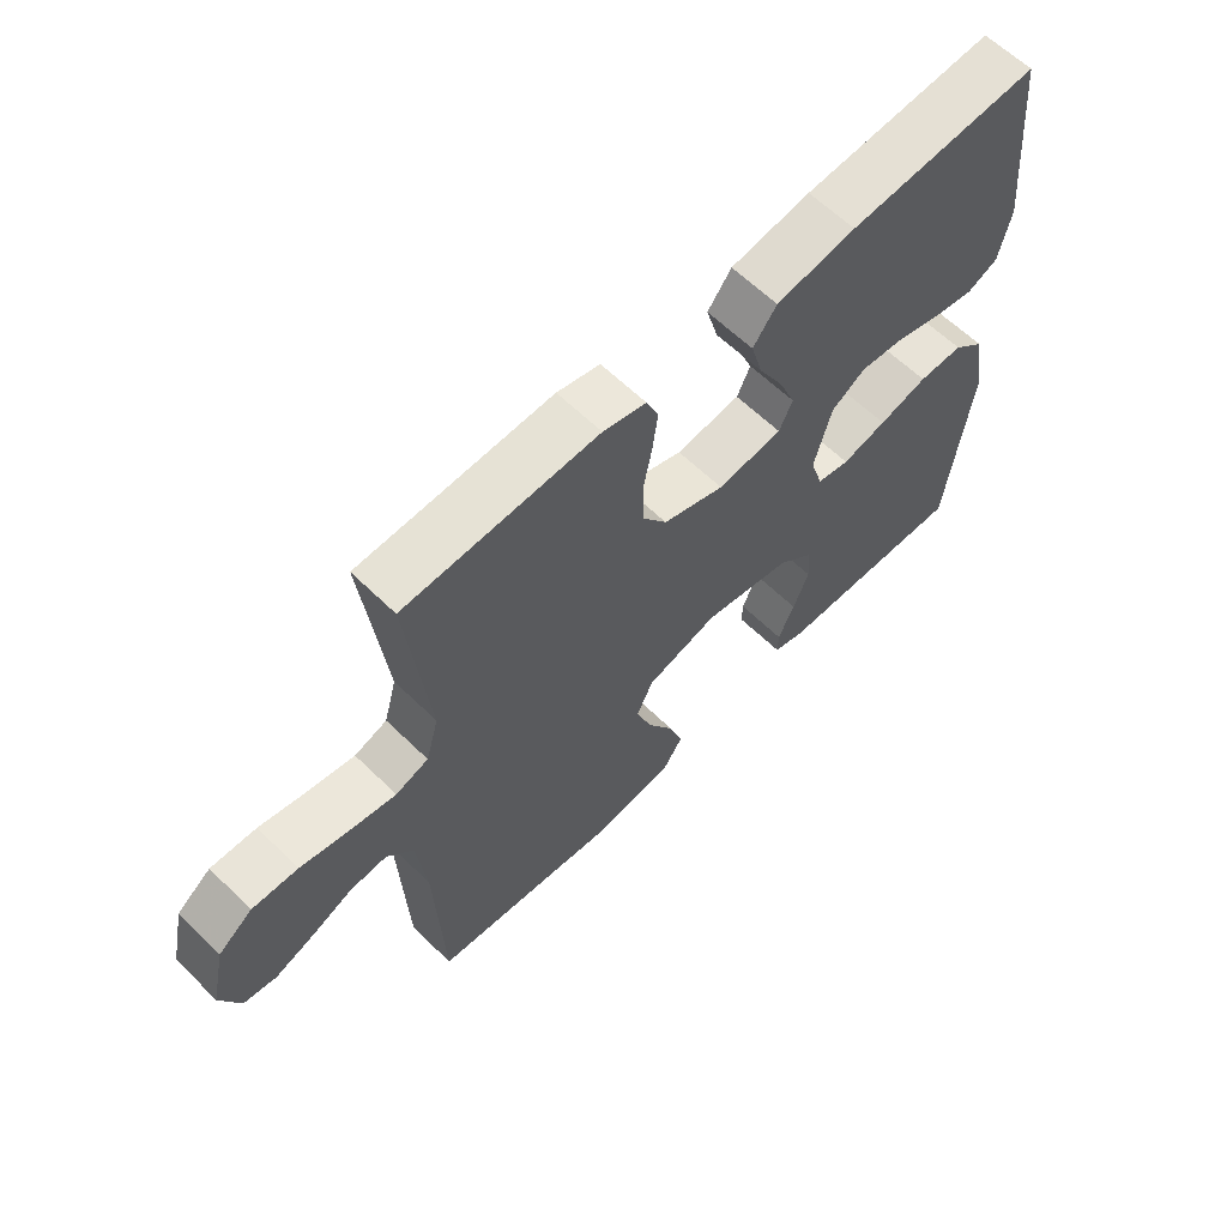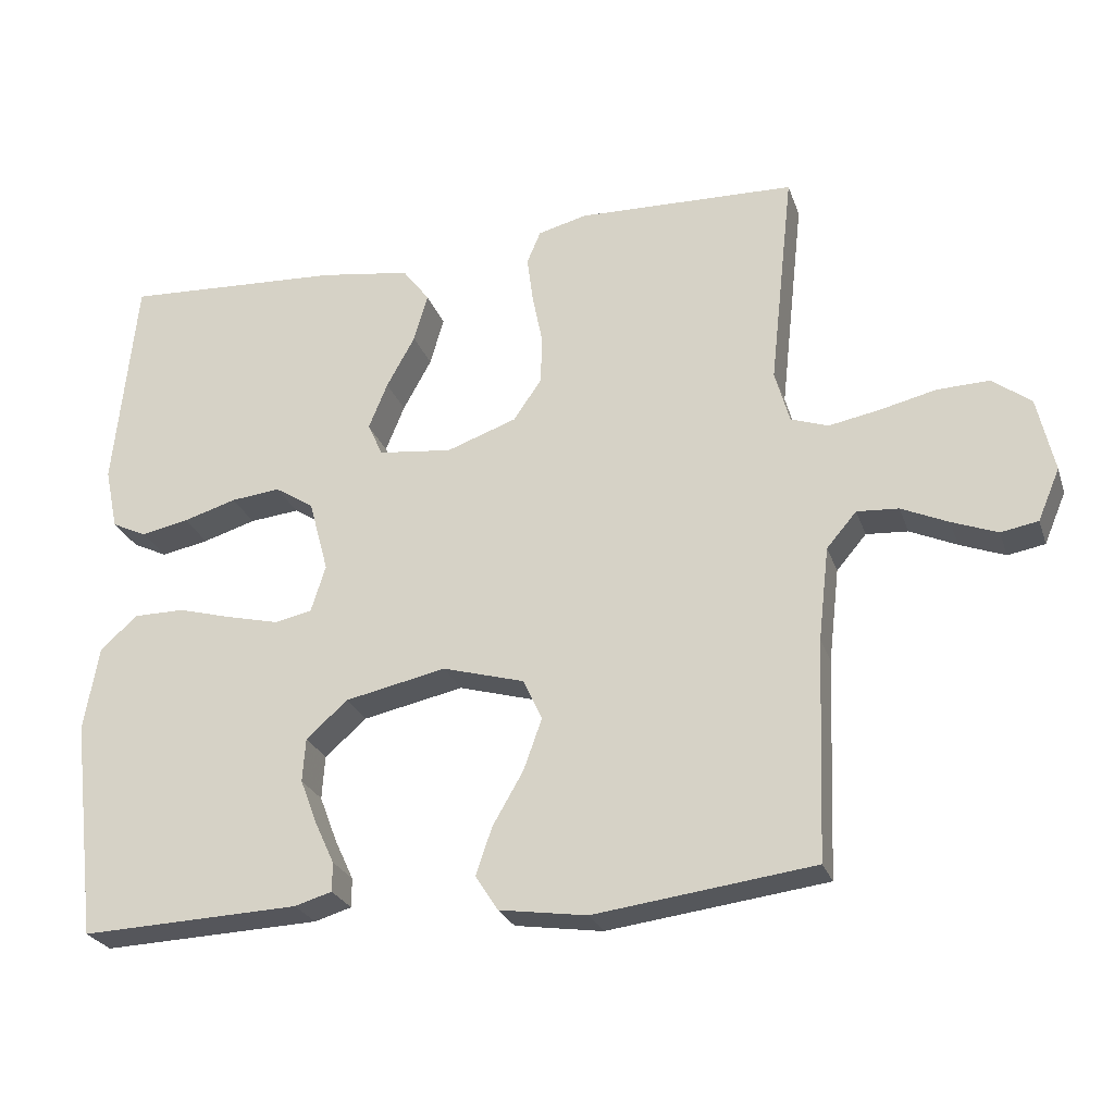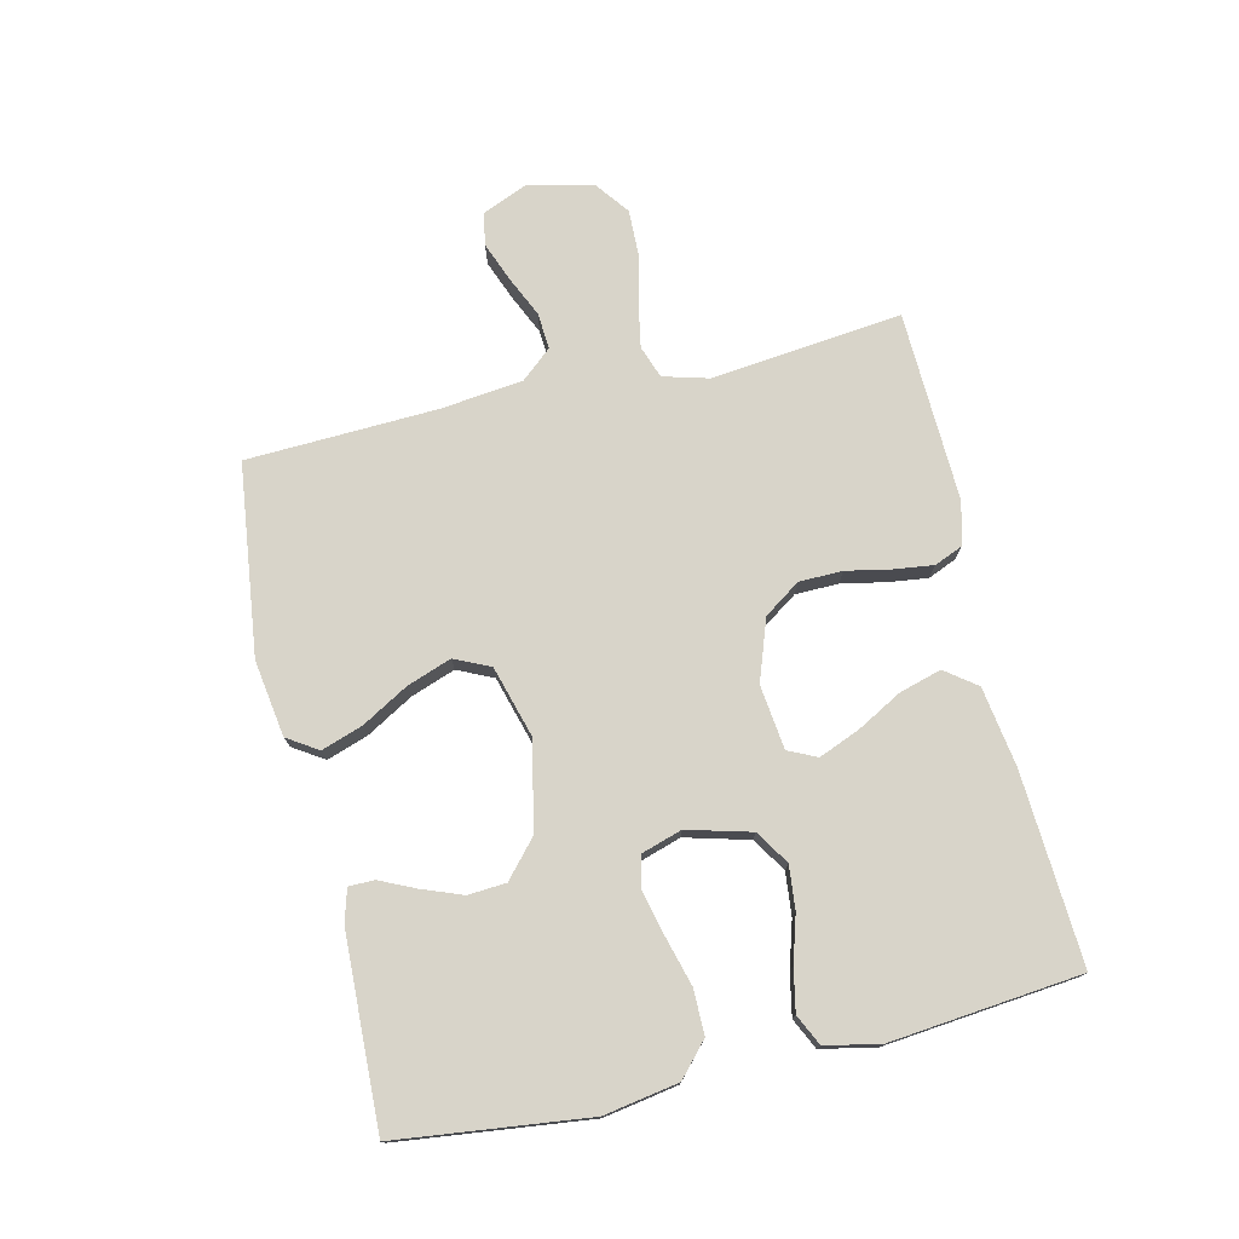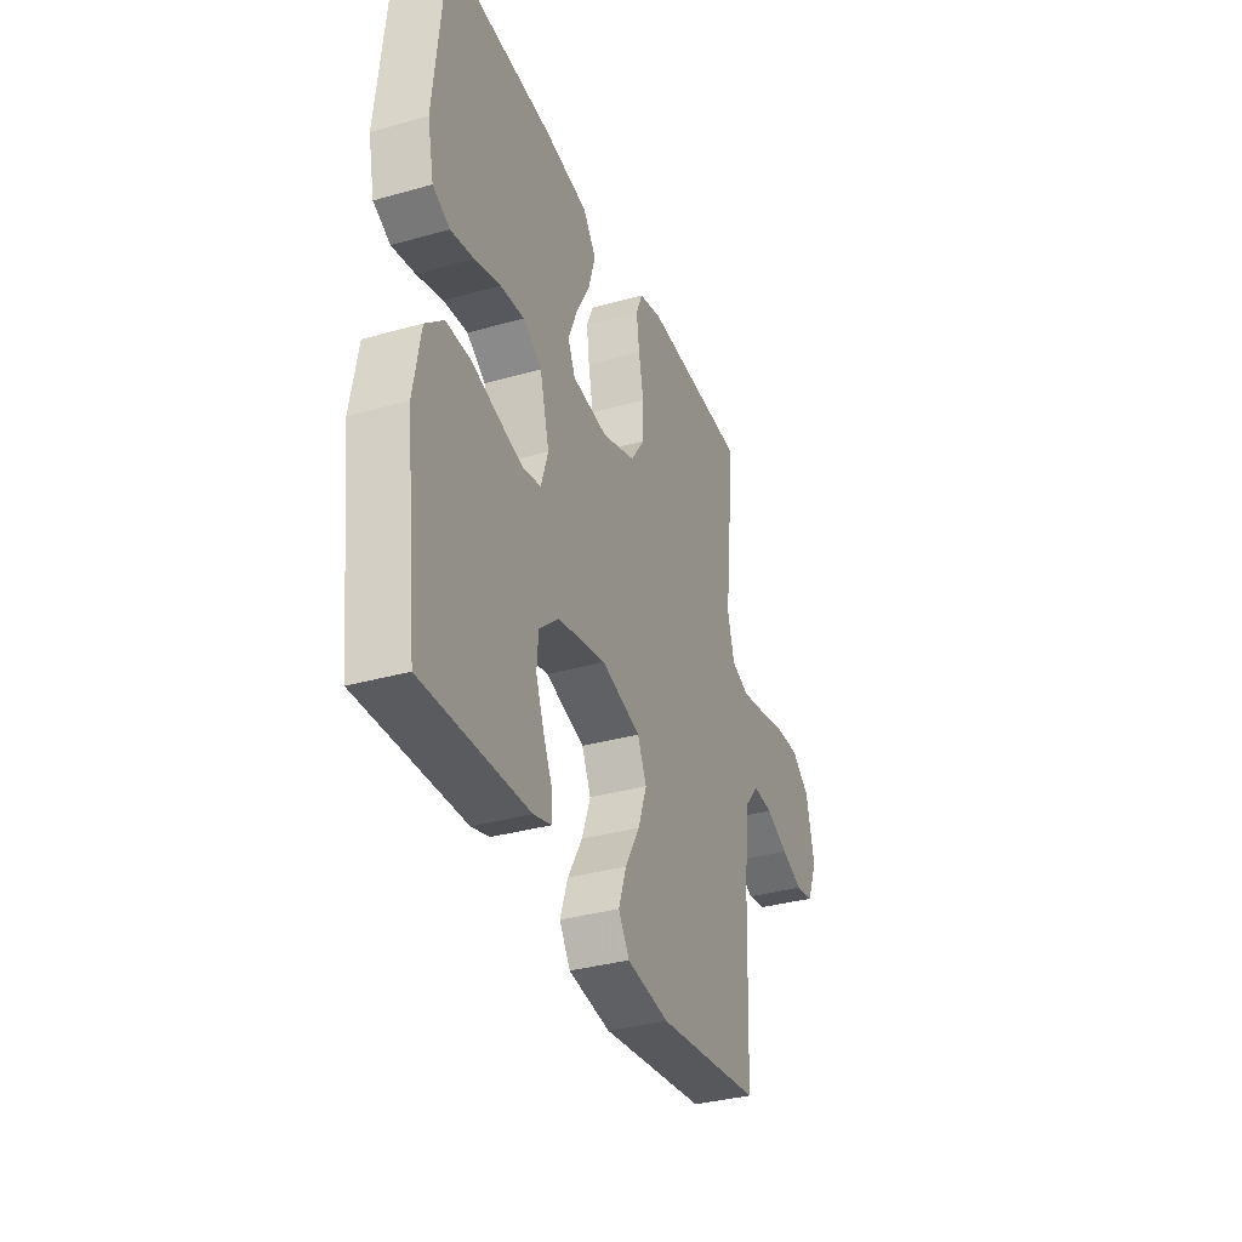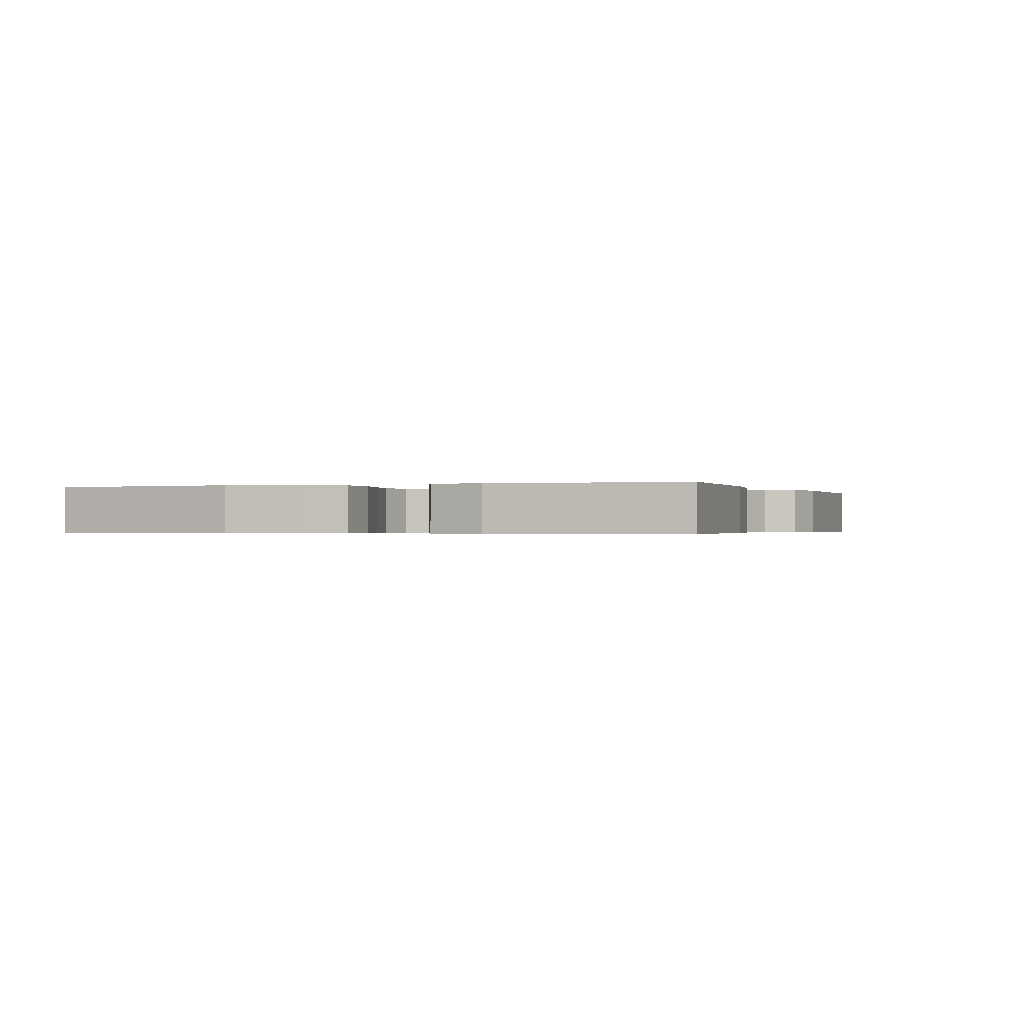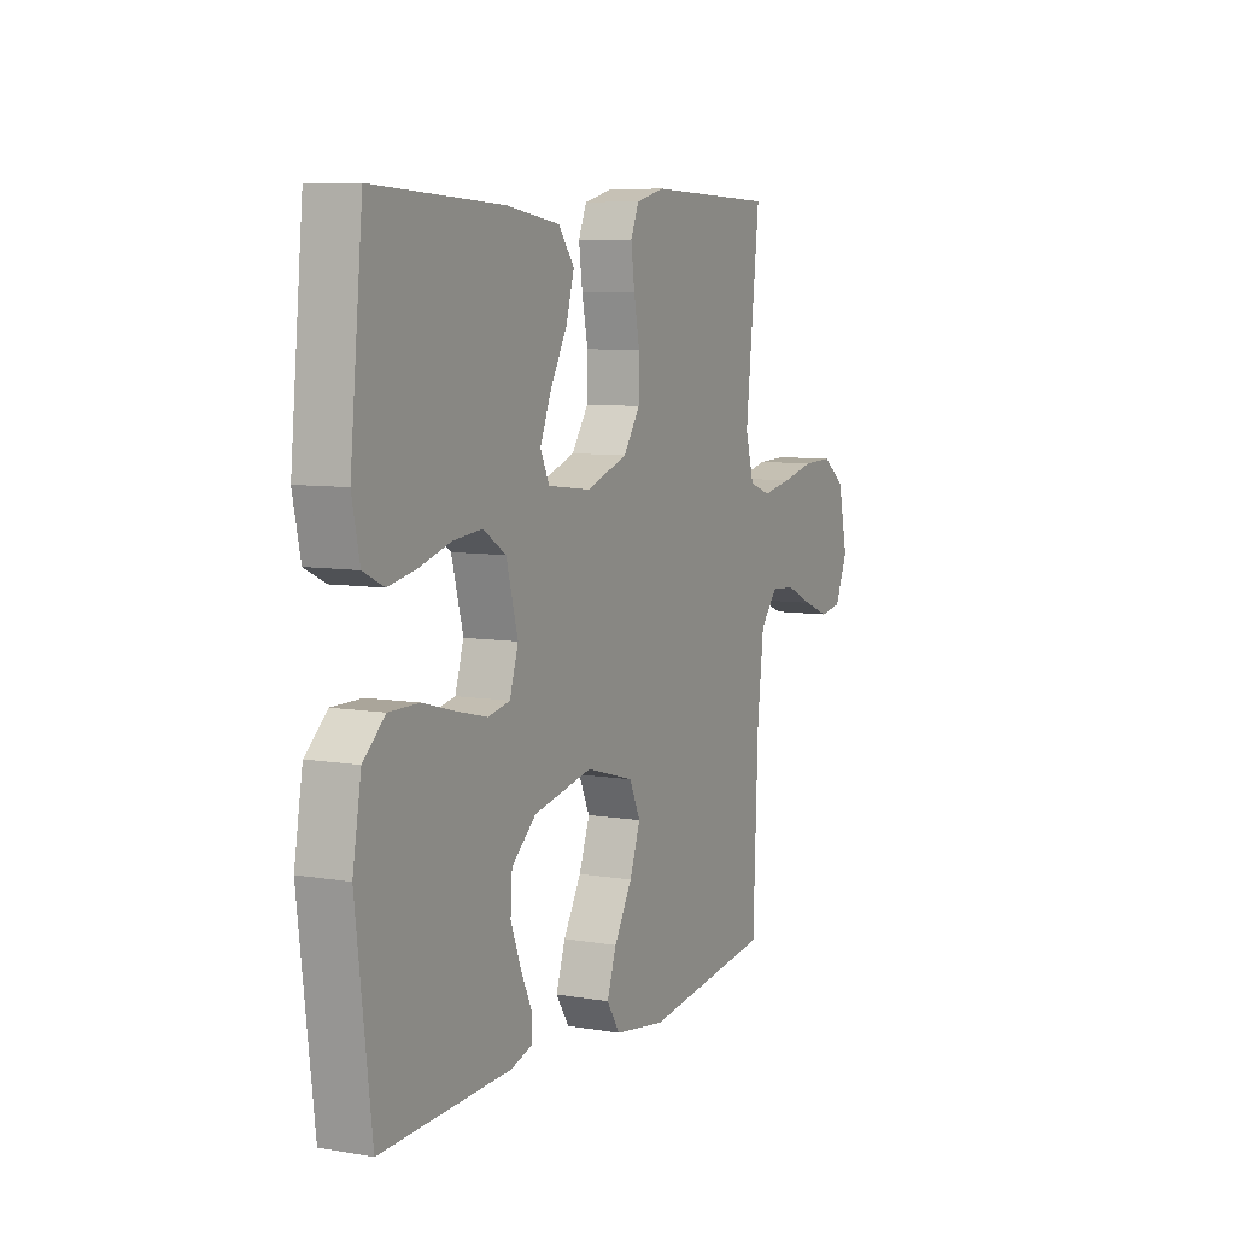
<metadata>
{"format":"obj","ext":"obj","renderer":"f3d","projection":"perspective","resolution":1024,"background":"white","views":[{"elev":61.9,"azim":134.7,"up":"+Z"},{"elev":-25.8,"azim":16.9,"up":"+Z"},{"elev":75.5,"azim":-103.2,"up":"+Y"},{"elev":-34.7,"azim":-69.3,"up":"+Z"},{"elev":-0.4,"azim":-69.1,"up":"+Y"},{"elev":7.6,"azim":-64.0,"up":"+Z"}]}
</metadata>
<code>
v 0.5 0.07 0.5
v 0.467 0.07 0.2
v 0.487 0.07 0.128
v 0.538 0.07 0.11
v 0.608 0.07 0.123
v 0.685 0.07 0.141
v 0.756 0.07 0.143
v 0.809 0.07 0.103
v 0.832 0.07 0
v 0.802 0.07 -0.071
v 0.751 0.07 -0.08
v 0.689 0.07 -0.056
v 0.625 0.07 -0.027
v 0.568 0.07 -0.023
v 0.527 0.07 -0.071
v 0.512 0.07 -0.2
v 0.5 0.07 -0.5
v 0.2 0.07 -0.538
v 0.08 0.07 -0.52
v 0.049 0.07 -0.472
v 0.071 0.07 -0.407
v 0.113 0.07 -0.334
v 0.138 0.07 -0.264
v 0.112 0.07 -0.208
v 0 0.07 -0.176
v -0.138 0.07 -0.205
v -0.195 0.07 -0.255
v -0.199 0.07 -0.315
v -0.175 0.07 -0.378
v -0.149 0.07 -0.434
v -0.149 0.07 -0.474
v -0.2 0.07 -0.489
v -0.5 0.07 -0.5
v -0.536 0.07 -0.2
v -0.516 0.07 -0.083
v -0.465 0.07 -0.037
v -0.395 0.07 -0.037
v -0.319 0.07 -0.058
v -0.249 0.07 -0.075
v -0.198 0.07 -0.064
v -0.178 0.07 0
v -0.205 0.07 0.1
v -0.258 0.07 0.134
v -0.326 0.07 0.127
v -0.399 0.07 0.105
v -0.464 0.07 0.092
v -0.512 0.07 0.115
v -0.53 0.07 0.2
v -0.5 0.07 0.5
v -0.2 0.07 0.483
v -0.075 0.07 0.464
v -0.038 0.07 0.415
v -0.057 0.07 0.349
v -0.096 0.07 0.278
v -0.122 0.07 0.214
v -0.101 0.07 0.169
v 0 0.07 0.157
v 0.096 0.07 0.191
v 0.135 0.07 0.248
v 0.136 0.07 0.316
v 0.122 0.07 0.386
v 0.114 0.07 0.448
v 0.133 0.07 0.493
v 0.2 0.07 0.51
v 0.5 0 0.5
v 0.467 0 0.2
v 0.487 0 0.128
v 0.538 0 0.11
v 0.608 0 0.123
v 0.685 0 0.141
v 0.756 0 0.143
v 0.809 0 0.103
v 0.832 0 0
v 0.802 0 -0.071
v 0.751 0 -0.08
v 0.689 0 -0.056
v 0.625 0 -0.027
v 0.568 0 -0.023
v 0.527 0 -0.071
v 0.512 0 -0.2
v 0.5 0 -0.5
v 0.2 0 -0.538
v 0.08 0 -0.52
v 0.049 0 -0.472
v 0.071 0 -0.407
v 0.113 0 -0.334
v 0.138 0 -0.264
v 0.112 0 -0.208
v 0 0 -0.176
v -0.138 0 -0.205
v -0.195 0 -0.255
v -0.199 0 -0.315
v -0.175 0 -0.378
v -0.149 0 -0.434
v -0.149 0 -0.474
v -0.2 0 -0.489
v -0.5 0 -0.5
v -0.536 0 -0.2
v -0.516 0 -0.083
v -0.465 0 -0.037
v -0.395 0 -0.037
v -0.319 0 -0.058
v -0.249 0 -0.075
v -0.198 0 -0.064
v -0.178 0 0
v -0.205 0 0.1
v -0.258 0 0.134
v -0.326 0 0.127
v -0.399 0 0.105
v -0.464 0 0.092
v -0.512 0 0.115
v -0.53 0 0.2
v -0.5 0 0.5
v -0.2 0 0.483
v -0.075 0 0.464
v -0.038 0 0.415
v -0.057 0 0.349
v -0.096 0 0.278
v -0.122 0 0.214
v -0.101 0 0.169
v 0 0 0.157
v 0.096 0 0.191
v 0.135 0 0.248
v 0.136 0 0.316
v 0.122 0 0.386
v 0.114 0 0.448
v 0.133 0 0.493
v 0.2 0 0.51
f 63 64 1 2
f 60 61 62 63
f 60 63 2 3
f 59 60 3
f 58 59 3 4
f 57 58 4
f 51 52 53 54
f 51 54 55
f 50 51 55
f 49 50 55
f 48 49 55 56
f 44 45 46 47
f 43 44 47 48
f 35 36 37 38
f 35 38 39
f 34 35 39
f 33 34 39 40
f 29 30 31 32
f 28 29 32 33
f 27 28 33 40
f 19 20 21 22
f 19 22 23
f 16 17 18 19
f 15 16 19 23
f 14 15 23 24
f 10 11 12 13
f 8 9 10 13
f 8 13 14
f 5 6 7 8
f 4 5 8 14
f 57 4 14 24
f 43 48 56 57
f 42 43 57
f 41 42 57 24
f 26 27 40 41
f 25 26 41
f 24 25 41
f 66 65 128 127
f 127 126 125 124
f 67 66 127 124
f 67 124 123
f 68 67 123 122
f 68 122 121
f 118 117 116 115
f 119 118 115
f 119 115 114
f 119 114 113
f 120 119 113 112
f 111 110 109 108
f 112 111 108 107
f 102 101 100 99
f 103 102 99
f 103 99 98
f 104 103 98 97
f 96 95 94 93
f 97 96 93 92
f 104 97 92 91
f 86 85 84 83
f 87 86 83
f 83 82 81 80
f 87 83 80 79
f 88 87 79 78
f 77 76 75 74
f 77 74 73 72
f 78 77 72
f 72 71 70 69
f 78 72 69 68
f 88 78 68 121
f 121 120 112 107
f 121 107 106
f 88 121 106 105
f 105 104 91 90
f 105 90 89
f 105 89 88
f 1 65 66 2
f 2 66 67 3
f 3 67 68 4
f 4 68 69 5
f 5 69 70 6
f 6 70 71 7
f 7 71 72 8
f 8 72 73 9
f 9 73 74 10
f 10 74 75 11
f 11 75 76 12
f 12 76 77 13
f 13 77 78 14
f 14 78 79 15
f 15 79 80 16
f 16 80 81 17
f 17 81 82 18
f 18 82 83 19
f 19 83 84 20
f 20 84 85 21
f 21 85 86 22
f 22 86 87 23
f 23 87 88 24
f 24 88 89 25
f 25 89 90 26
f 26 90 91 27
f 27 91 92 28
f 28 92 93 29
f 29 93 94 30
f 30 94 95 31
f 31 95 96 32
f 32 96 97 33
f 33 97 98 34
f 34 98 99 35
f 35 99 100 36
f 36 100 101 37
f 37 101 102 38
f 38 102 103 39
f 39 103 104 40
f 40 104 105 41
f 41 105 106 42
f 42 106 107 43
f 43 107 108 44
f 44 108 109 45
f 45 109 110 46
f 46 110 111 47
f 47 111 112 48
f 48 112 113 49
f 49 113 114 50
f 50 114 115 51
f 51 115 116 52
f 52 116 117 53
f 53 117 118 54
f 54 118 119 55
f 55 119 120 56
f 56 120 121 57
f 57 121 122 58
f 58 122 123 59
f 59 123 124 60
f 60 124 125 61
f 61 125 126 62
f 62 126 127 63
f 63 127 128 64
f 64 128 65 1

</code>
